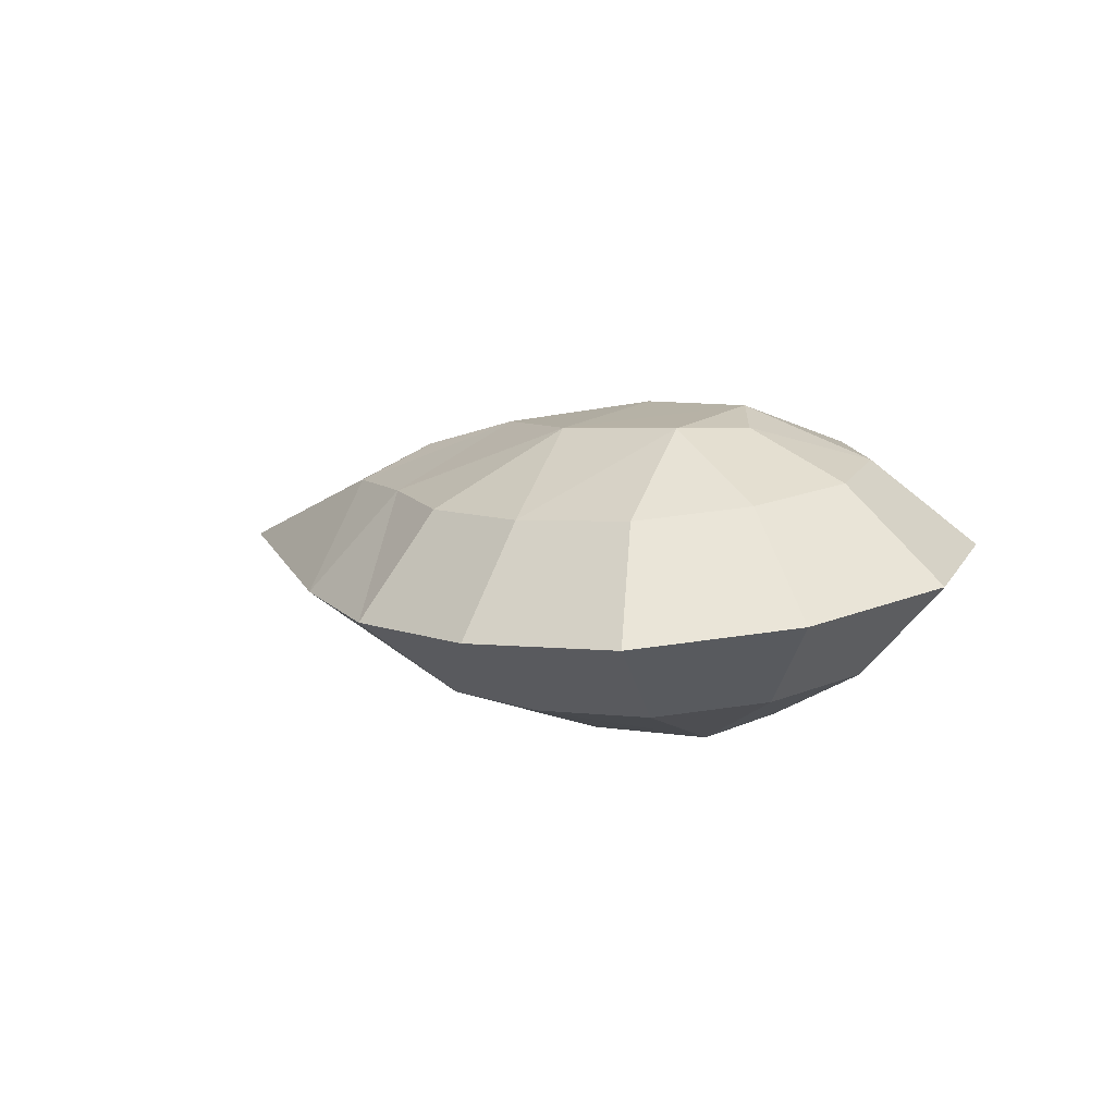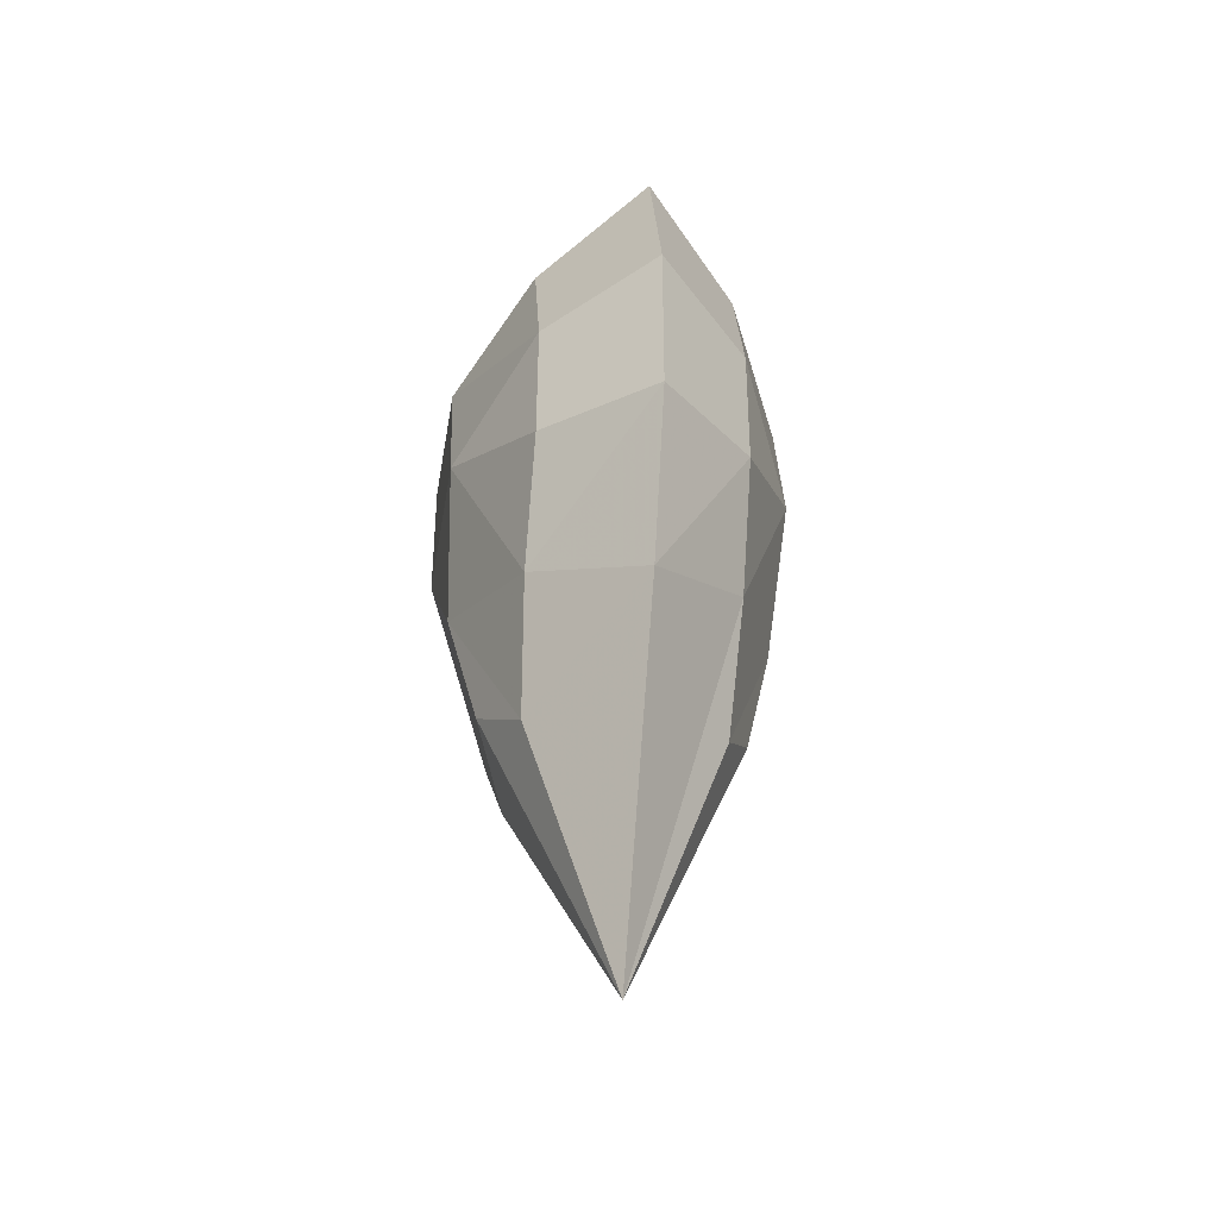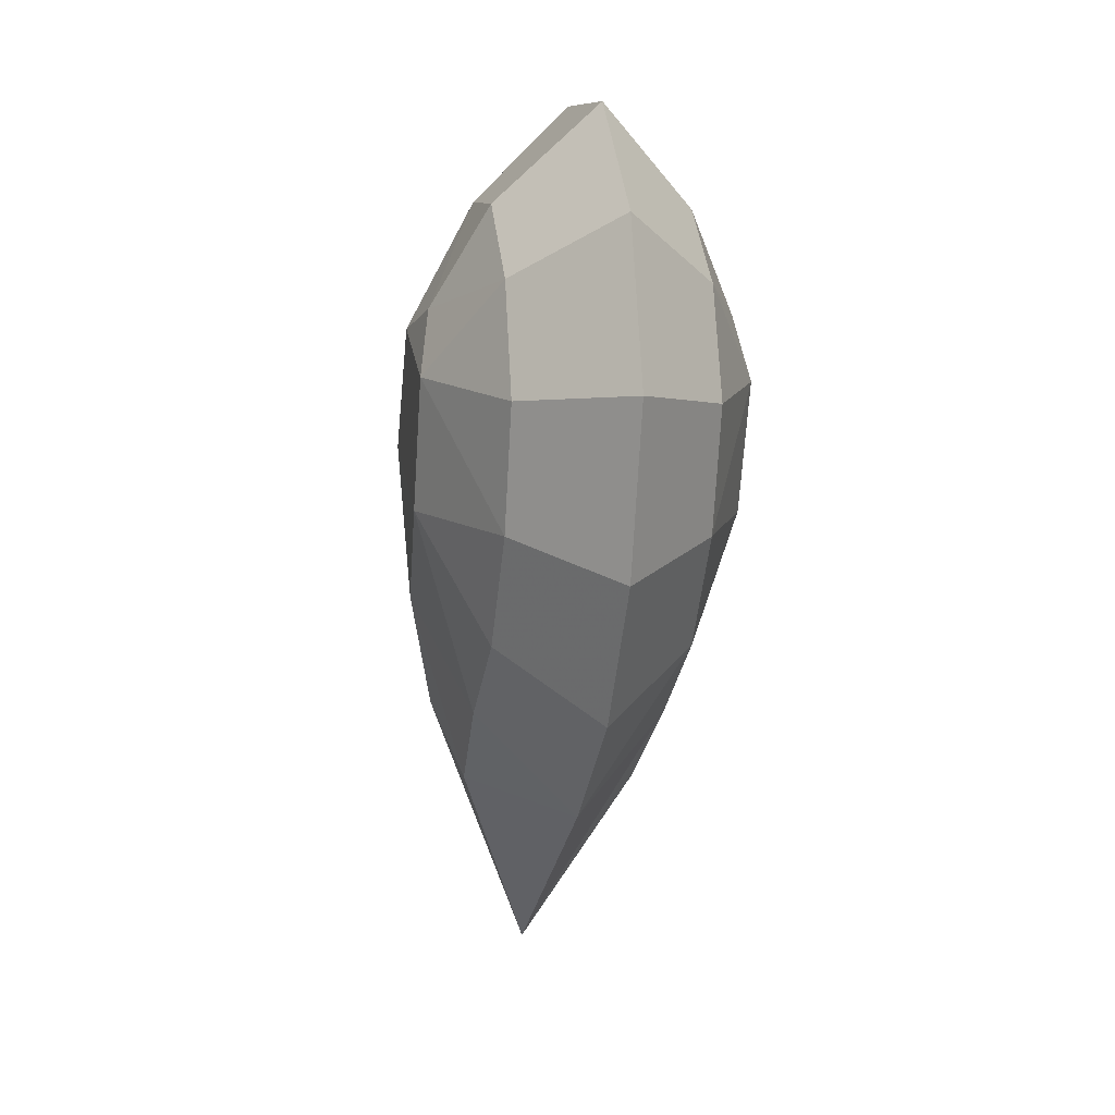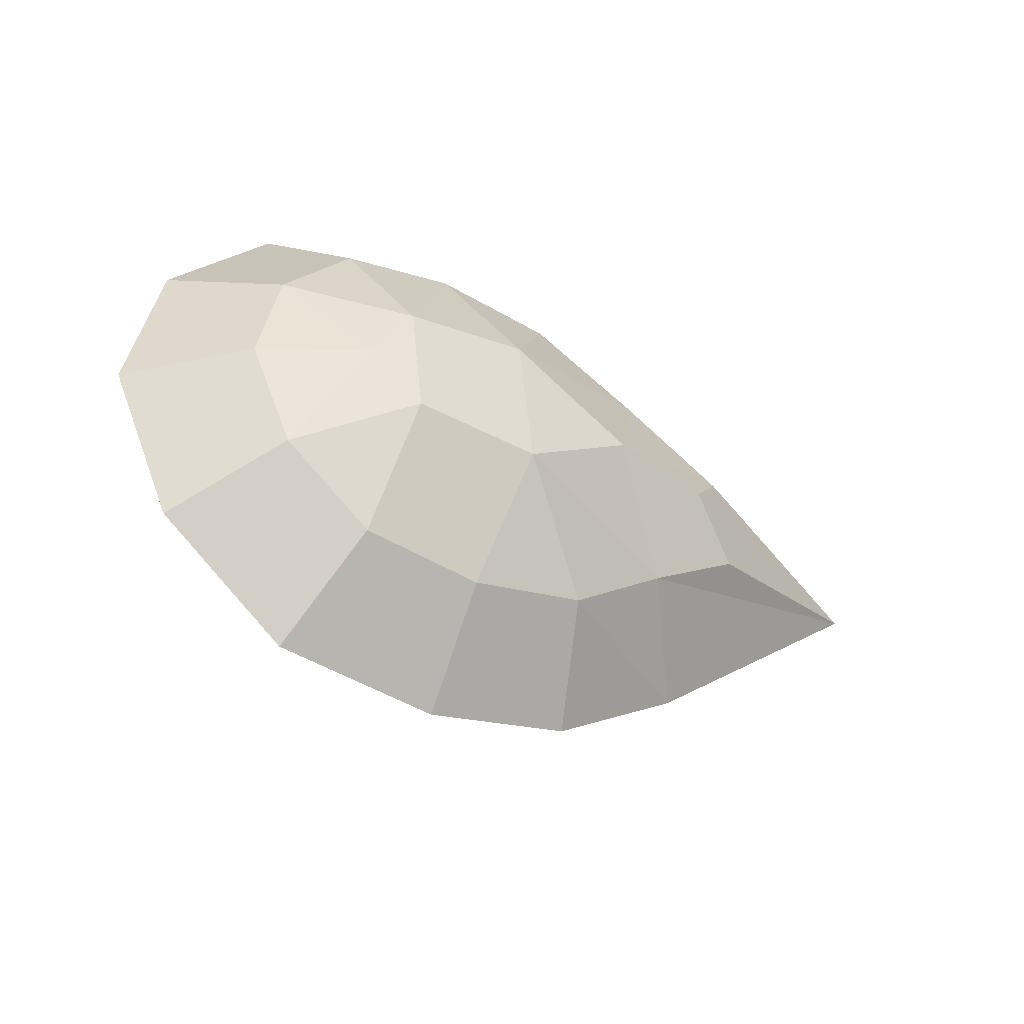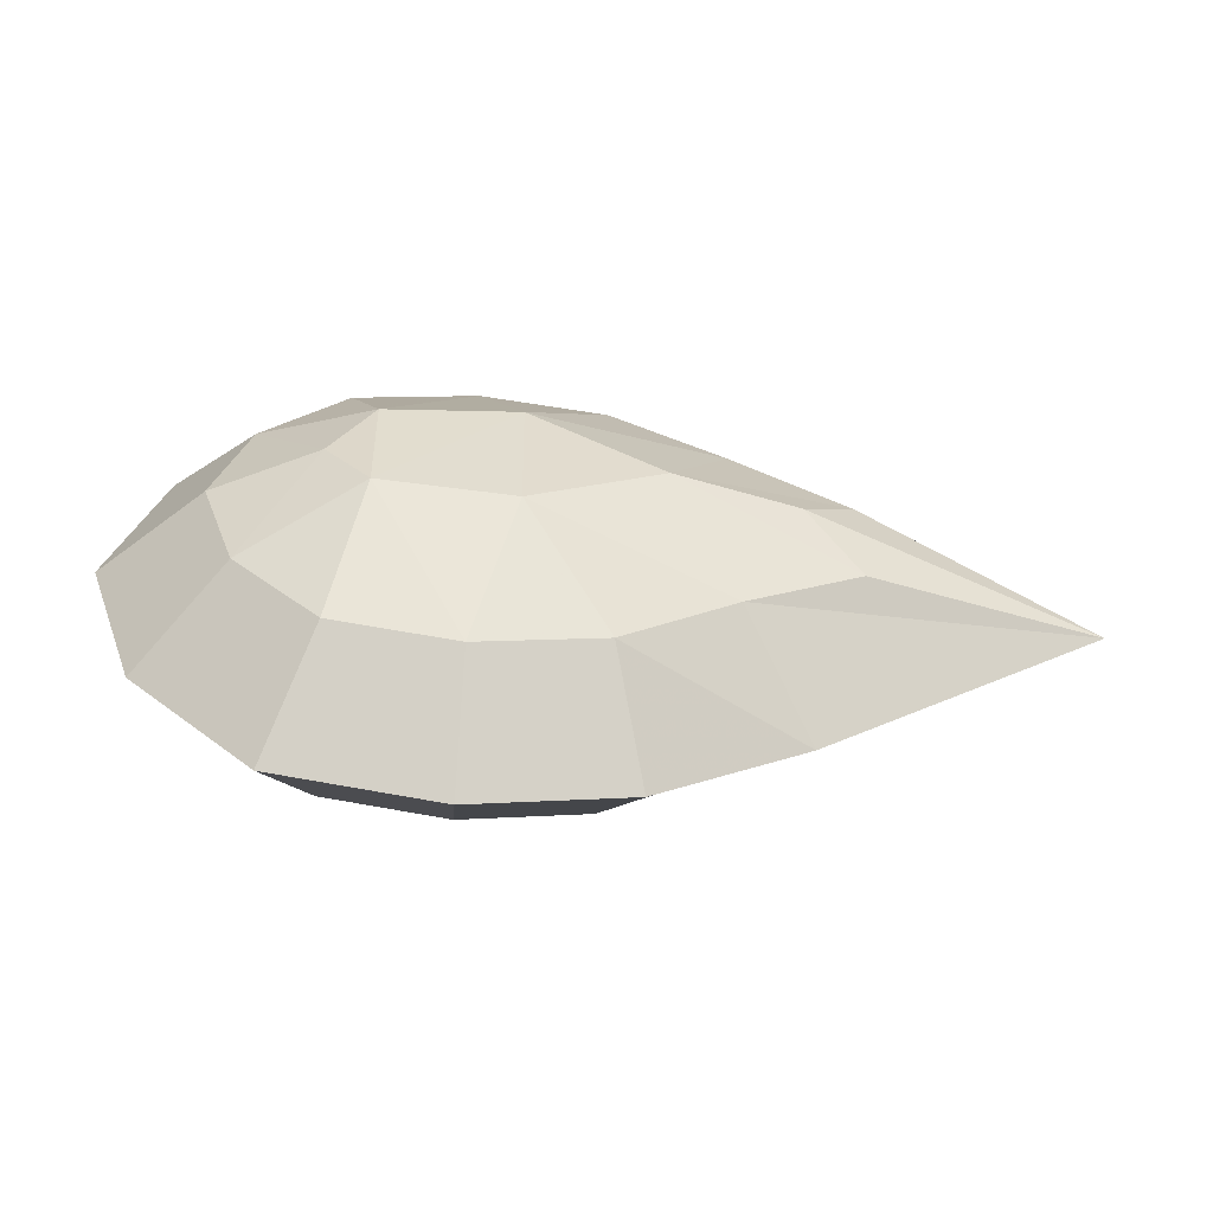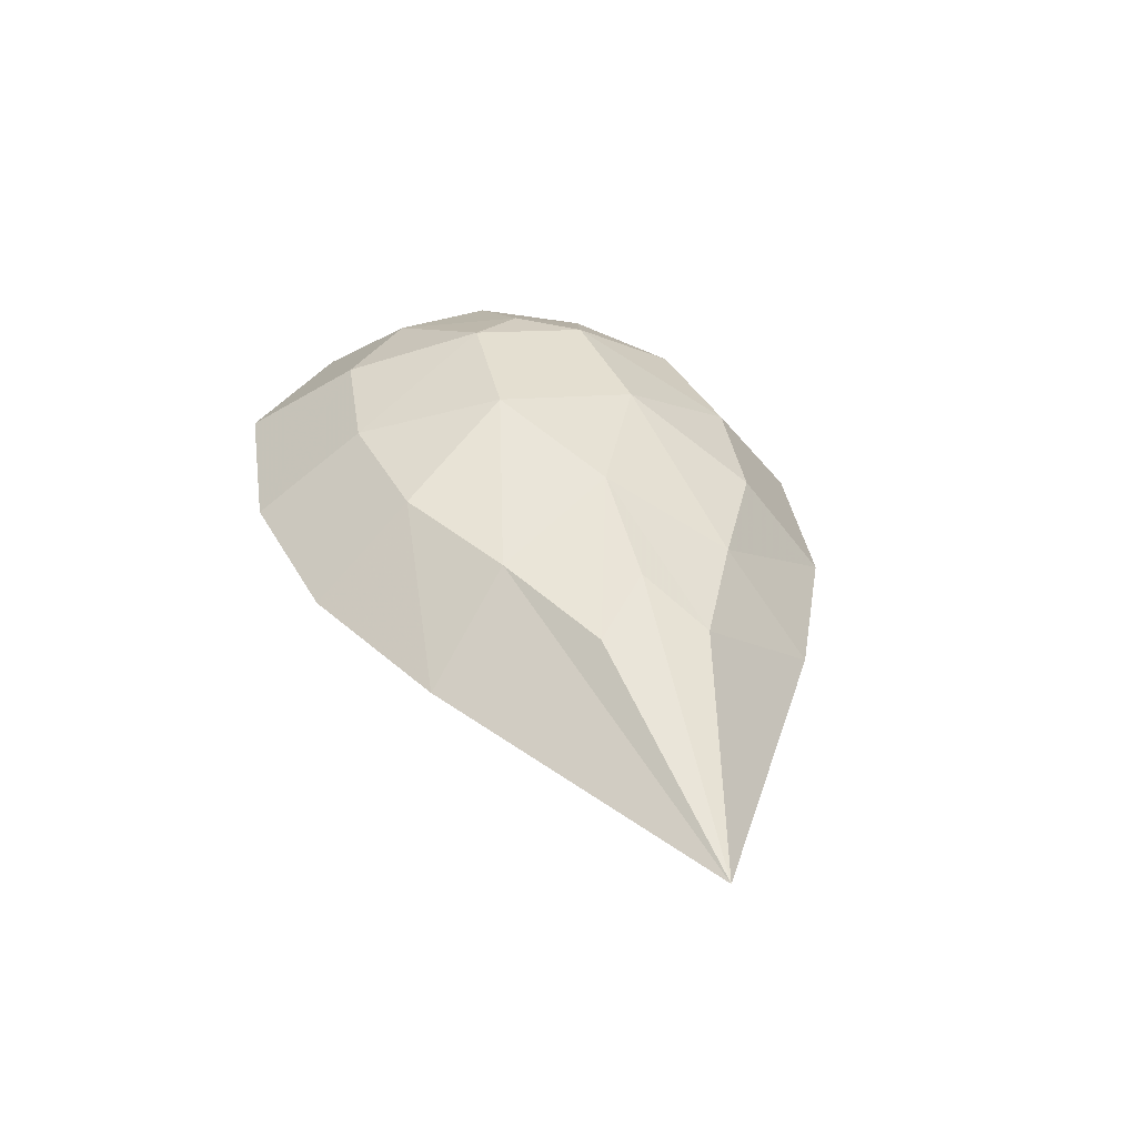
<metadata>
{"format":"obj","ext":"obj","renderer":"f3d","projection":"perspective","resolution":1024,"background":"white","views":[{"elev":5.5,"azim":39.4,"up":"+Y"},{"elev":40.3,"azim":-91.4,"up":"+Z"},{"elev":-62.9,"azim":85.1,"up":"+Z"},{"elev":-31.0,"azim":146.0,"up":"+Z"},{"elev":-46.0,"azim":174.8,"up":"+Z"},{"elev":39.4,"azim":-108.1,"up":"+Y"}]}
</metadata>
<code>
v 18.39 2.348 8.247
v 16.92 -0.7197 12.6
v 12.19 -0.7415 15.25
v 16.92 -1.599 17.76
v 21.63 -1.519 17.29
v 23.23 -0.7415 15.25
v 21.63 -0.7993 13.06
v 18.42 6.299 5.405
v 12.74 6.147 6.297
v 7.368 5.676 9.062
v -3.046 4.471 16.14
v 7.368 3.265 23.21
v 12.74 2.794 25.97
v 18.42 2.642 26.87
v 24.38 2.816 25.85
v 28.74 3.521 21.71
v 28.74 5.42 10.56
v 30.57 4.471 16.14
v 16.92 10.48 14.51
v 24.38 6.126 6.425
v 16.92 9.6 19.66
v 12.19 9.683 17.02
v 23.23 9.683 17.02
v 21.64 9.672 19.2
v 13.92 2.228 8.949
v 21.63 10.4 14.97
v 5.751 1.681 13.62
v 9.887 1.825 11.31
v 13.92 -0.02546 22.17
v 9.887 0.3773 19.81
v 22.76 -0.01778 22.13
v 18.39 -0.1451 22.88
v 25.75 1.737 11.83
v 22.76 2.22 8.994
v 25.75 0.4656 19.29
v 26.98 1.101 15.56
v 9.887 8.564 12.46
v 9.887 7.116 20.96
v 18.39 9.087 9.395
v 13.92 8.967 10.1
v 13.92 6.714 23.32
v 18.39 6.594 24.02
v 22.76 6.721 23.28
v 25.75 7.205 20.44
v 26.98 7.84 16.71
v 25.75 8.476 12.98
v 22.76 8.96 10.14
v 7.761 0.245 15.42
v 5.751 1.006 17.58
v 5.751 7.261 18.65
v 7.761 8.697 16.86
v 5.751 7.936 14.69
f 25 9 8
f 25 8 1
f 28 10 9
f 28 9 25
f 27 11 10
f 27 10 28
f 30 12 11
f 30 11 49
f 29 13 12
f 29 12 30
f 32 14 13
f 32 13 29
f 31 15 14
f 31 14 32
f 35 16 15
f 35 15 31
f 36 18 16
f 36 16 35
f 33 17 18
f 33 18 36
f 34 20 17
f 34 17 33
f 1 8 20
f 1 20 34
f 9 40 39
f 9 39 8
f 10 37 40
f 10 40 9
f 11 52 37
f 11 37 10
f 50 11 12
f 50 12 38
f 13 41 38
f 13 38 12
f 14 42 41
f 14 41 13
f 15 43 42
f 15 42 14
f 16 44 43
f 16 43 15
f 18 45 44
f 18 44 16
f 17 46 45
f 17 45 18
f 20 47 46
f 20 46 17
f 8 39 47
f 8 47 20
f 19 22 21
f 21 24 26
f 21 26 19
f 2 4 3
f 7 5 4
f 7 4 2
f 7 6 5
f 1 2 25
f 2 3 28
f 2 28 25
f 3 48 27
f 3 27 28
f 49 48 3
f 49 3 30
f 4 29 30
f 4 30 3
f 29 4 32
f 5 31 32
f 5 32 4
f 5 35 31
f 6 36 35
f 6 35 5
f 6 7 33
f 6 33 36
f 33 7 34
f 1 34 7
f 1 7 2
f 40 19 39
f 37 22 19
f 37 19 40
f 52 51 22
f 52 22 37
f 22 51 50
f 22 50 38
f 38 41 21
f 38 21 22
f 42 43 24
f 42 24 21
f 21 41 42
f 23 24 44
f 23 44 45
f 46 26 23
f 46 23 45
f 26 46 47
f 26 47 39
f 26 39 19
f 11 27 48
f 11 48 49
f 51 52 11
f 51 11 50
f 24 43 44
f 26 24 23

</code>
